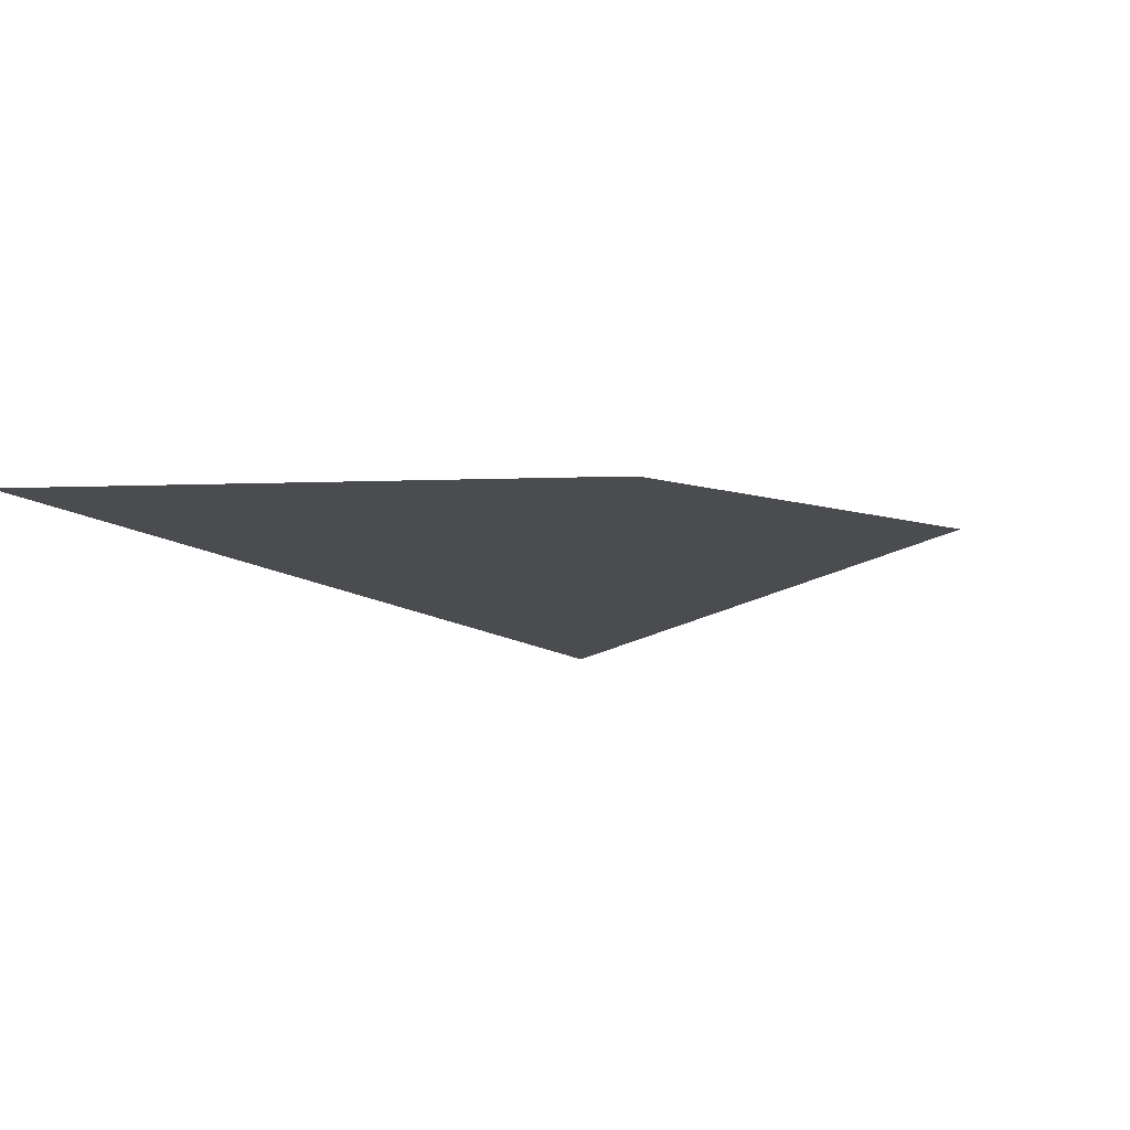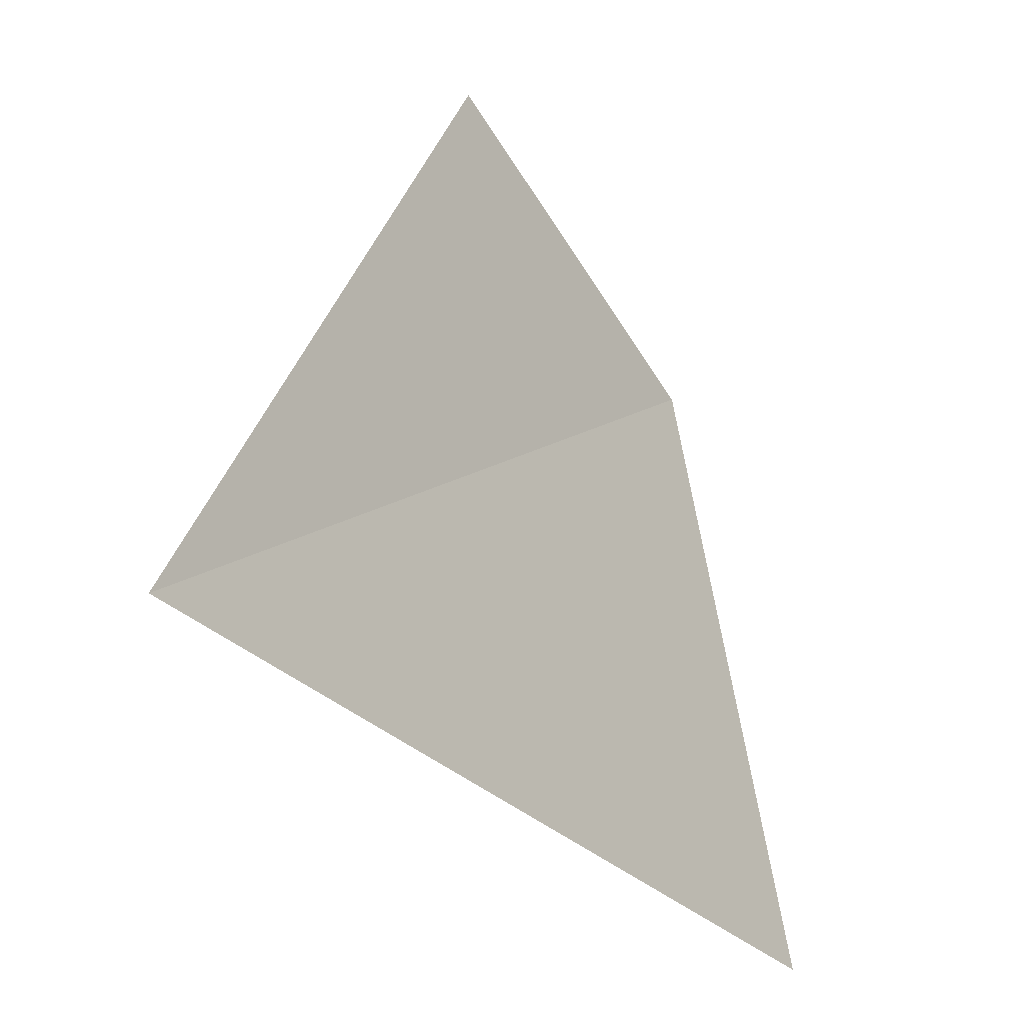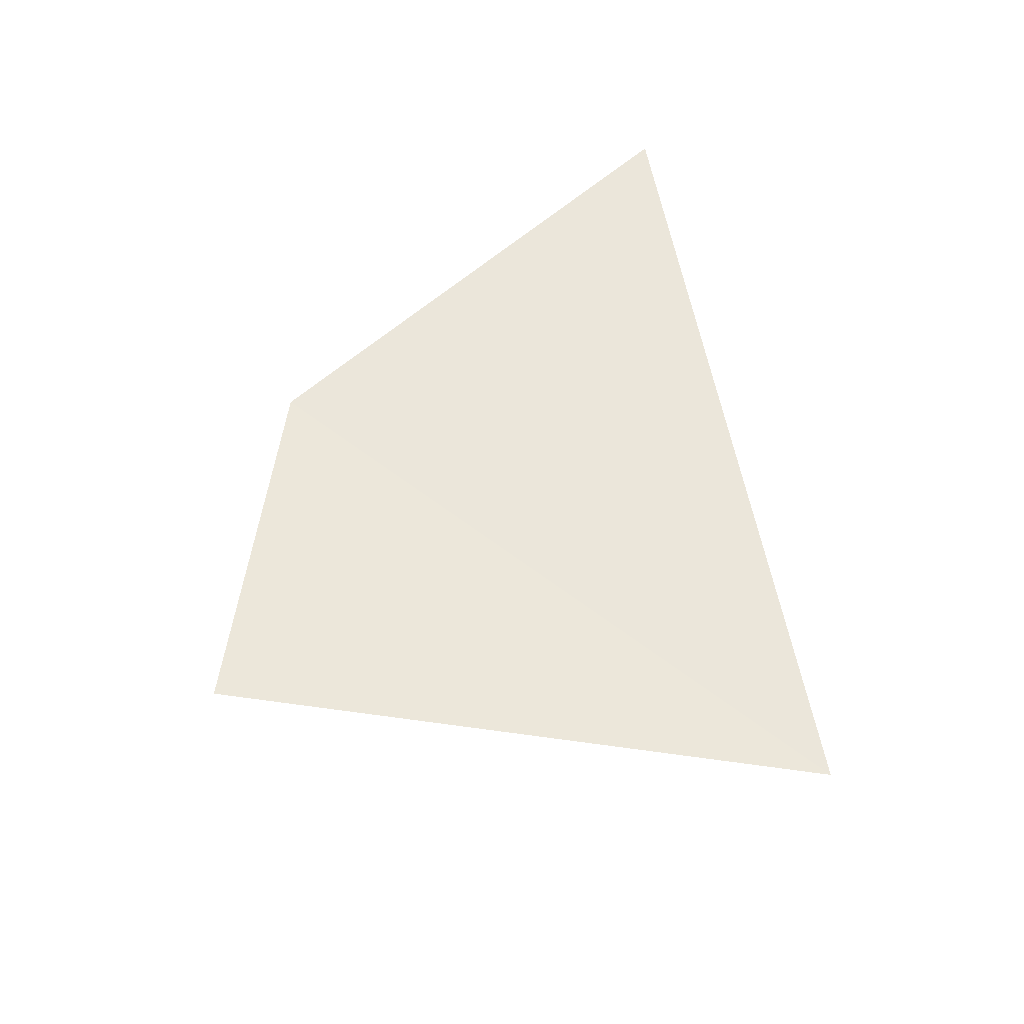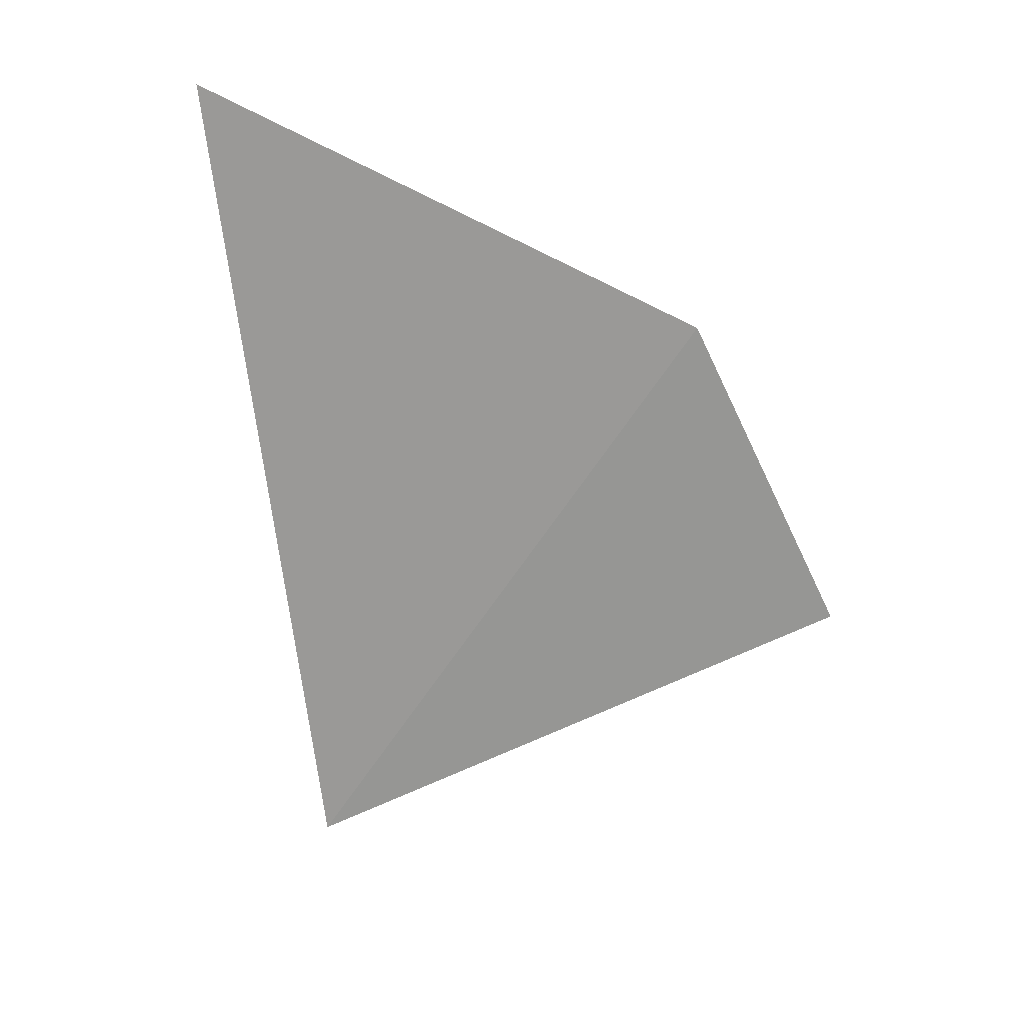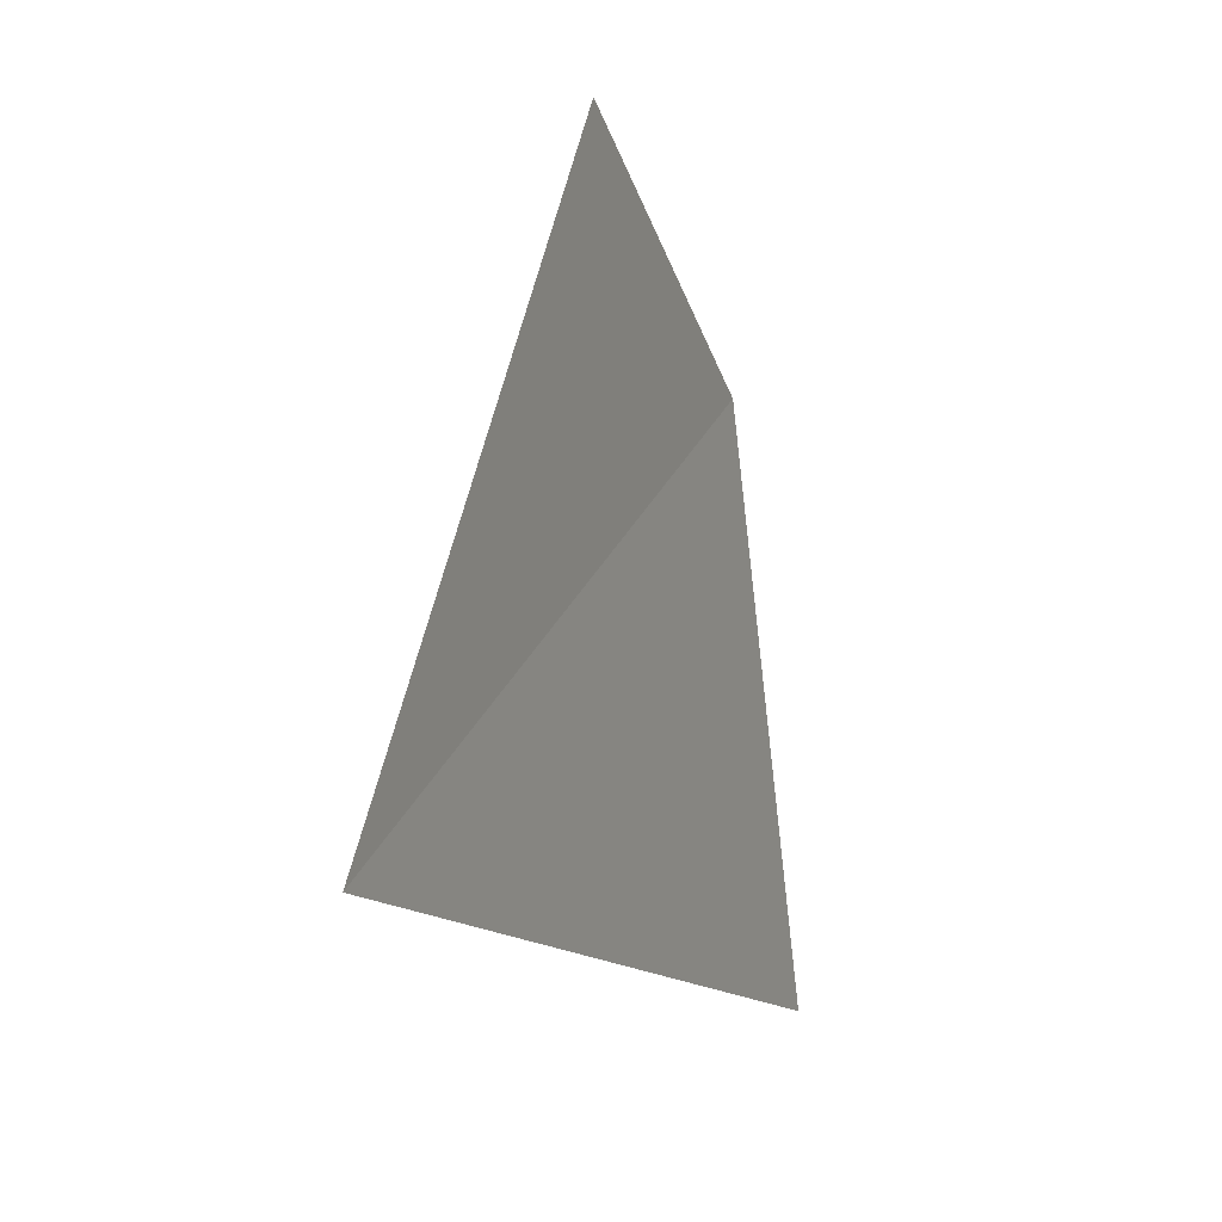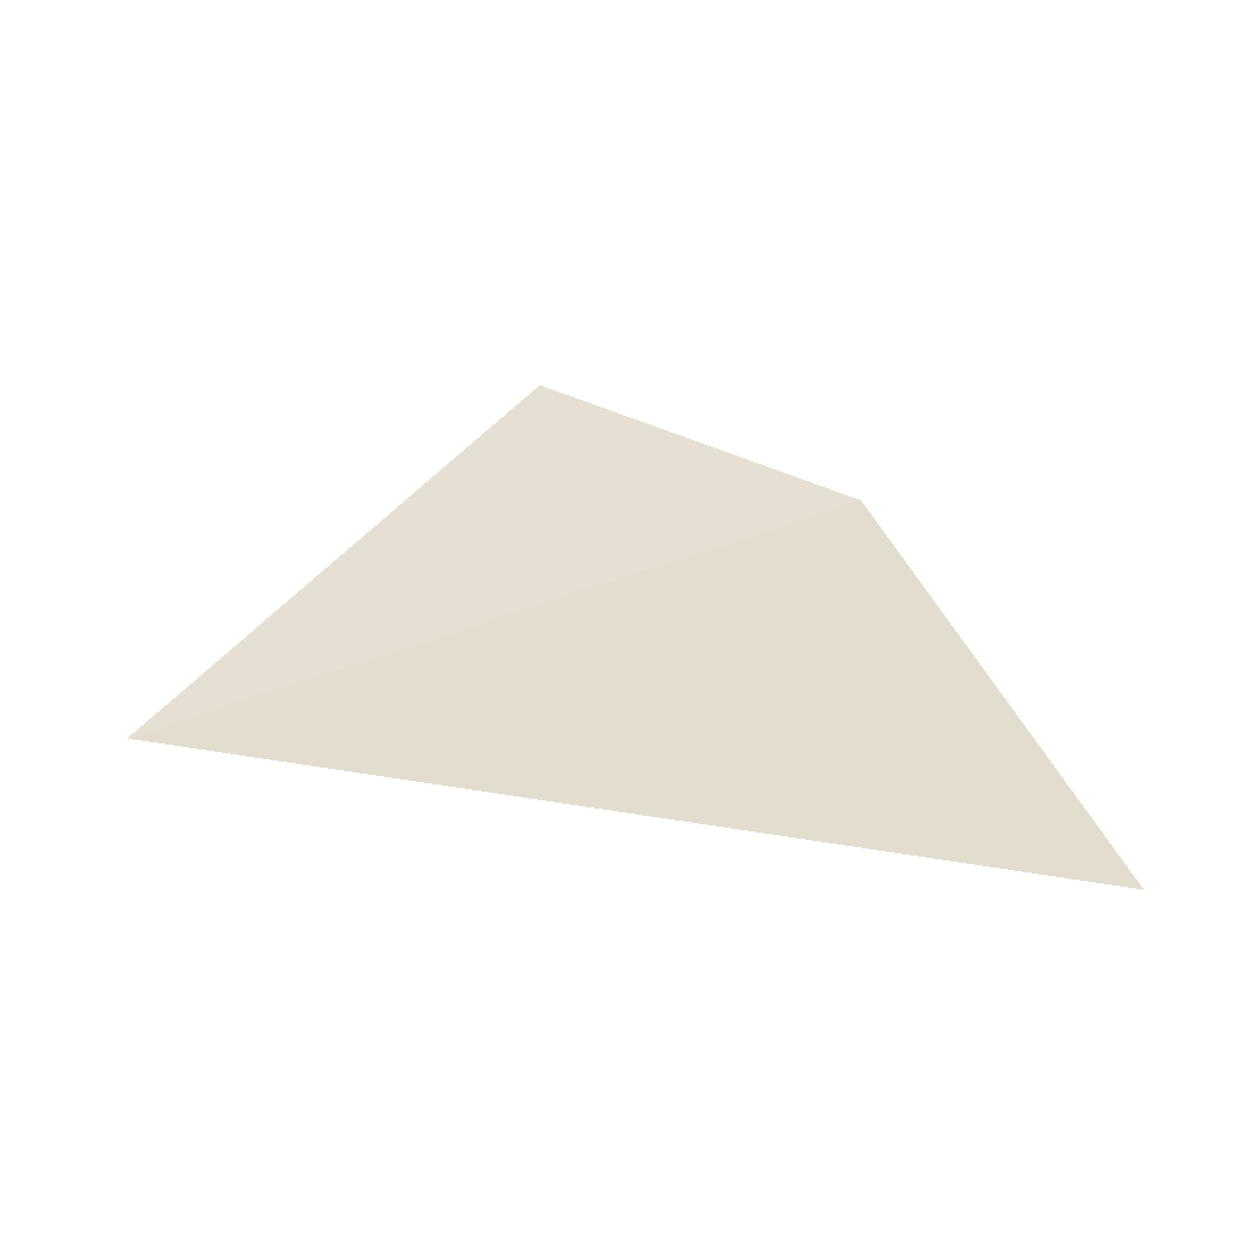
<metadata>
{"format":"obj","ext":"obj","renderer":"f3d","projection":"perspective","resolution":1024,"background":"white","views":[{"elev":-11.8,"azim":-66.4,"up":"+Y"},{"elev":-17.2,"azim":128.6,"up":"+Z"},{"elev":54.8,"azim":65.1,"up":"+Y"},{"elev":-65.8,"azim":-97.5,"up":"+Y"},{"elev":2.3,"azim":110.9,"up":"+Z"},{"elev":35.9,"azim":-178.3,"up":"+Y"}]}
</metadata>
<code>
g pb_Mesh164556
v -0.1771 0 0.7843
v -0.6339 0 0.4872
v 0.291 -0.06044 0.01482
v -0.6339 0 0.4872
v -0.9048 0 -0.2914
v 0.291 -0.06044 0.01482
g pb_Mesh164556_0
f 3 2 1
f 6 5 4

</code>
